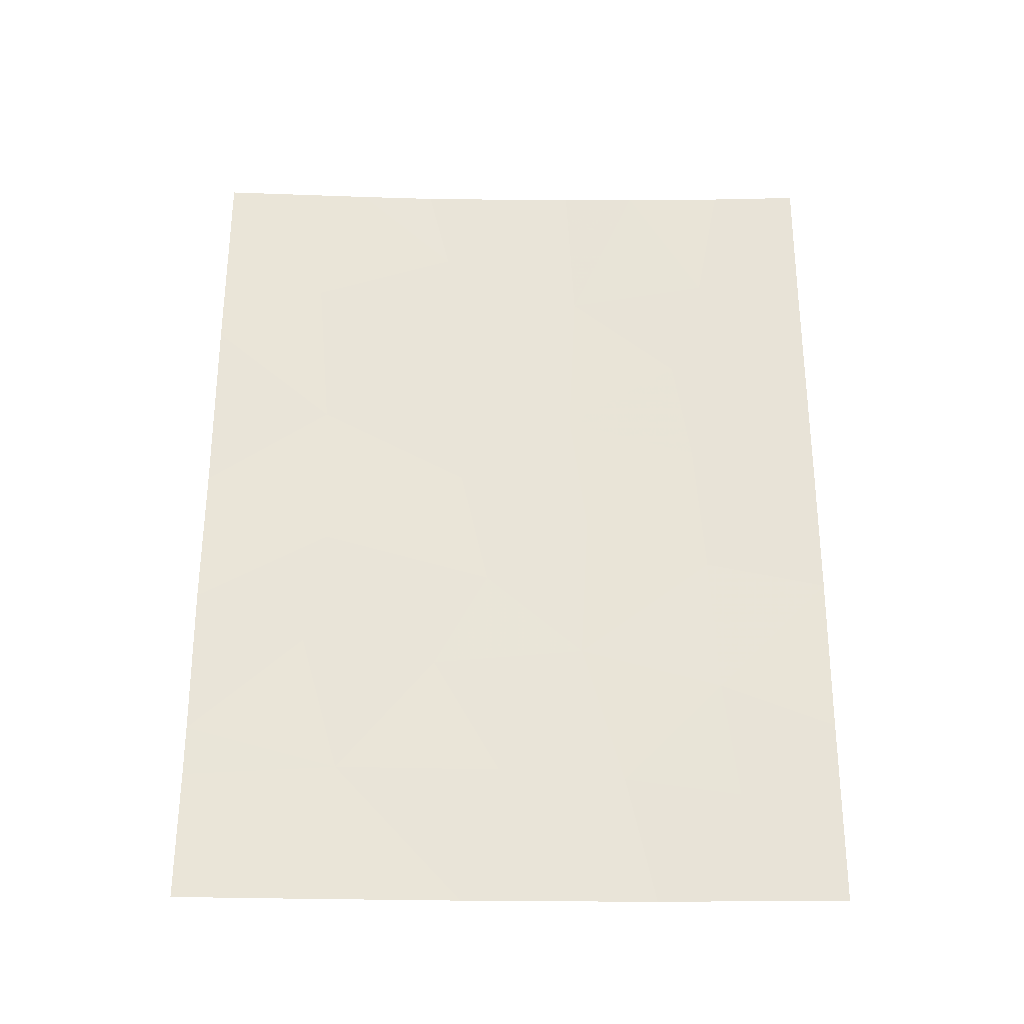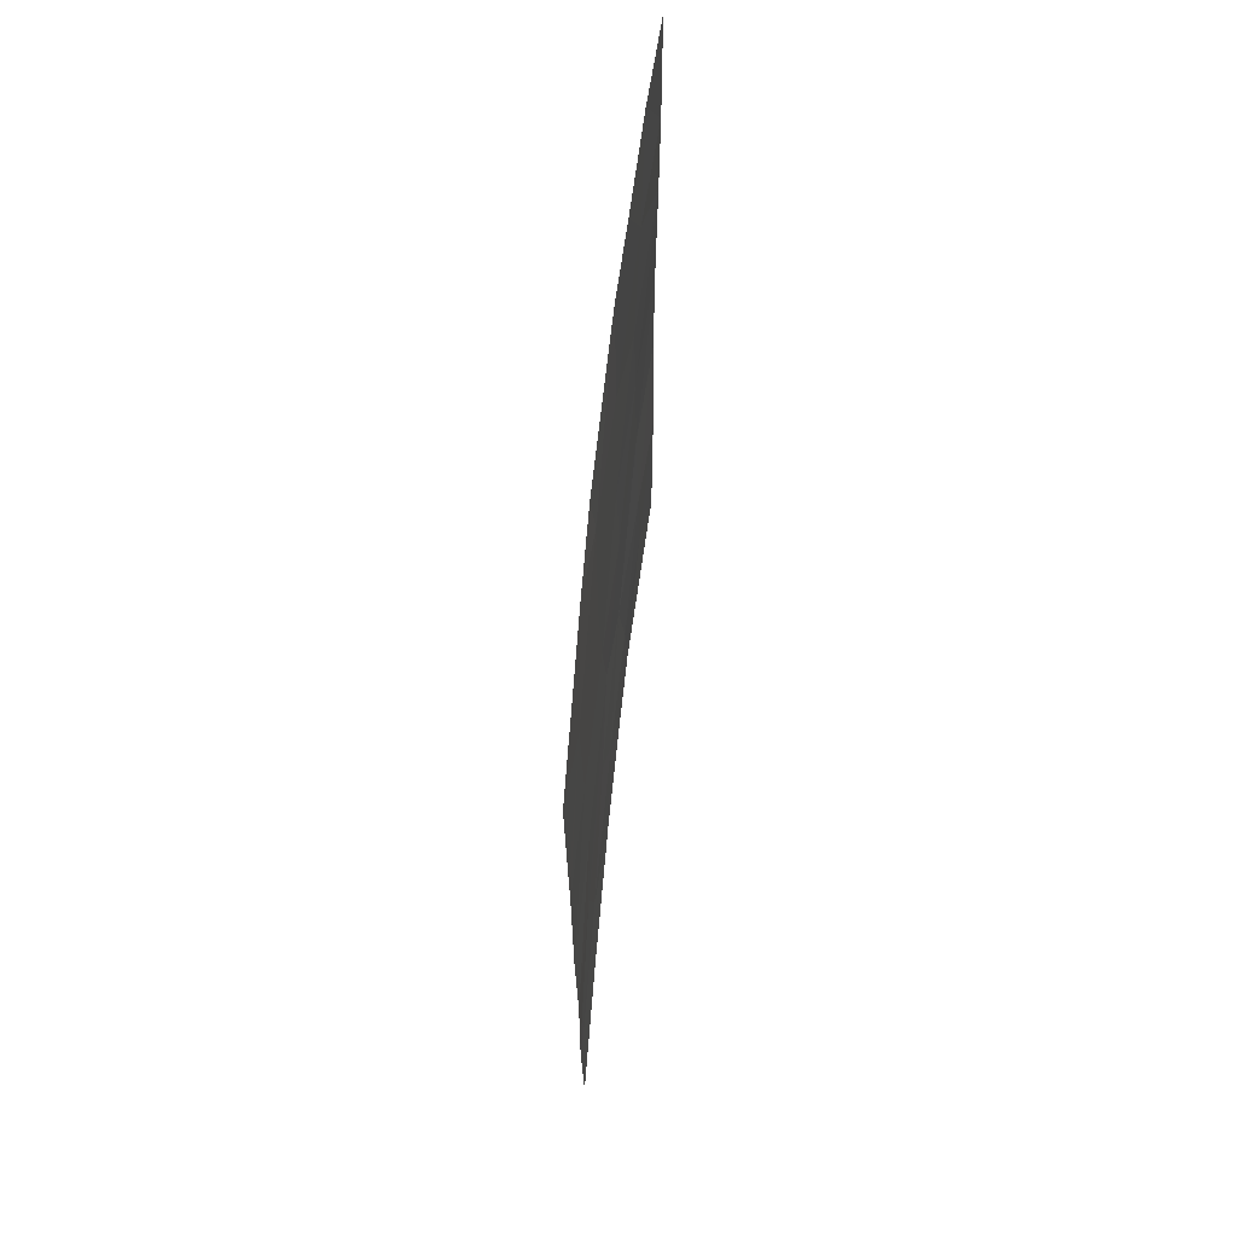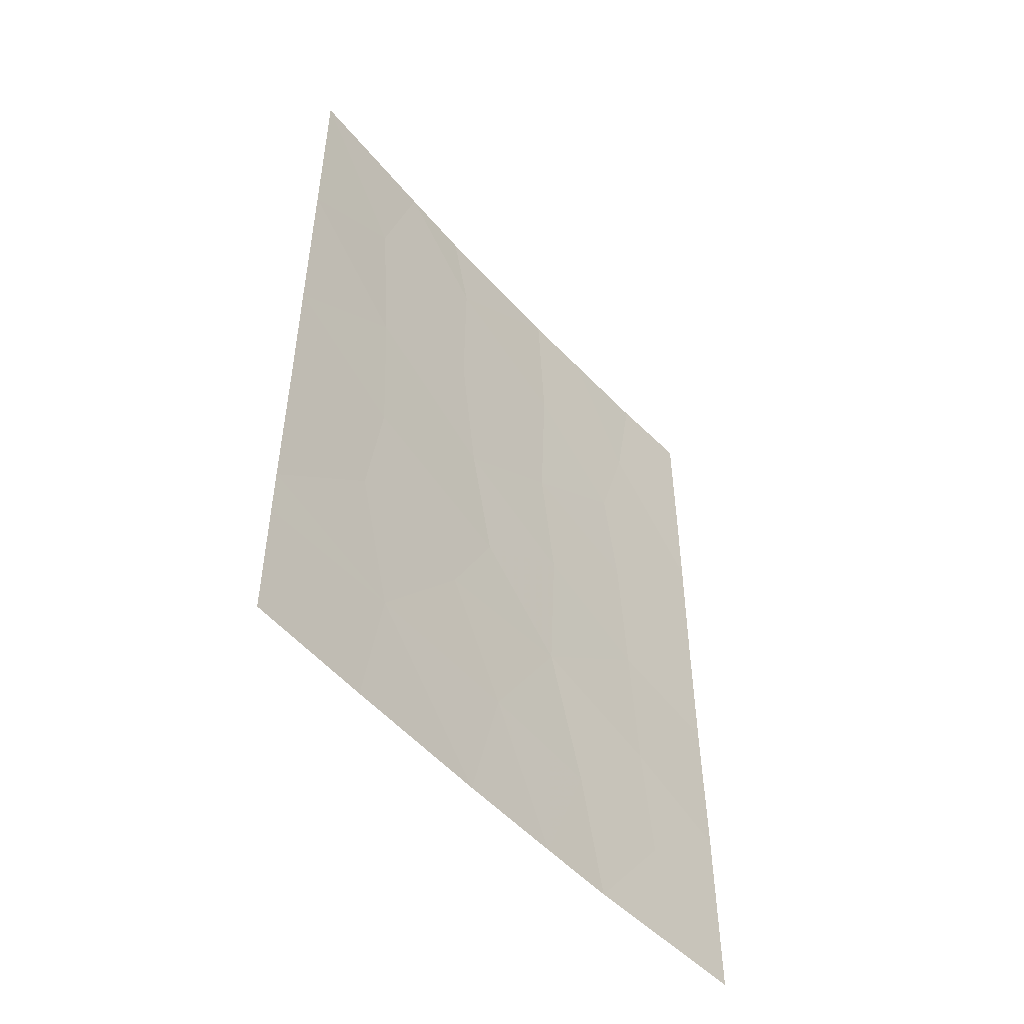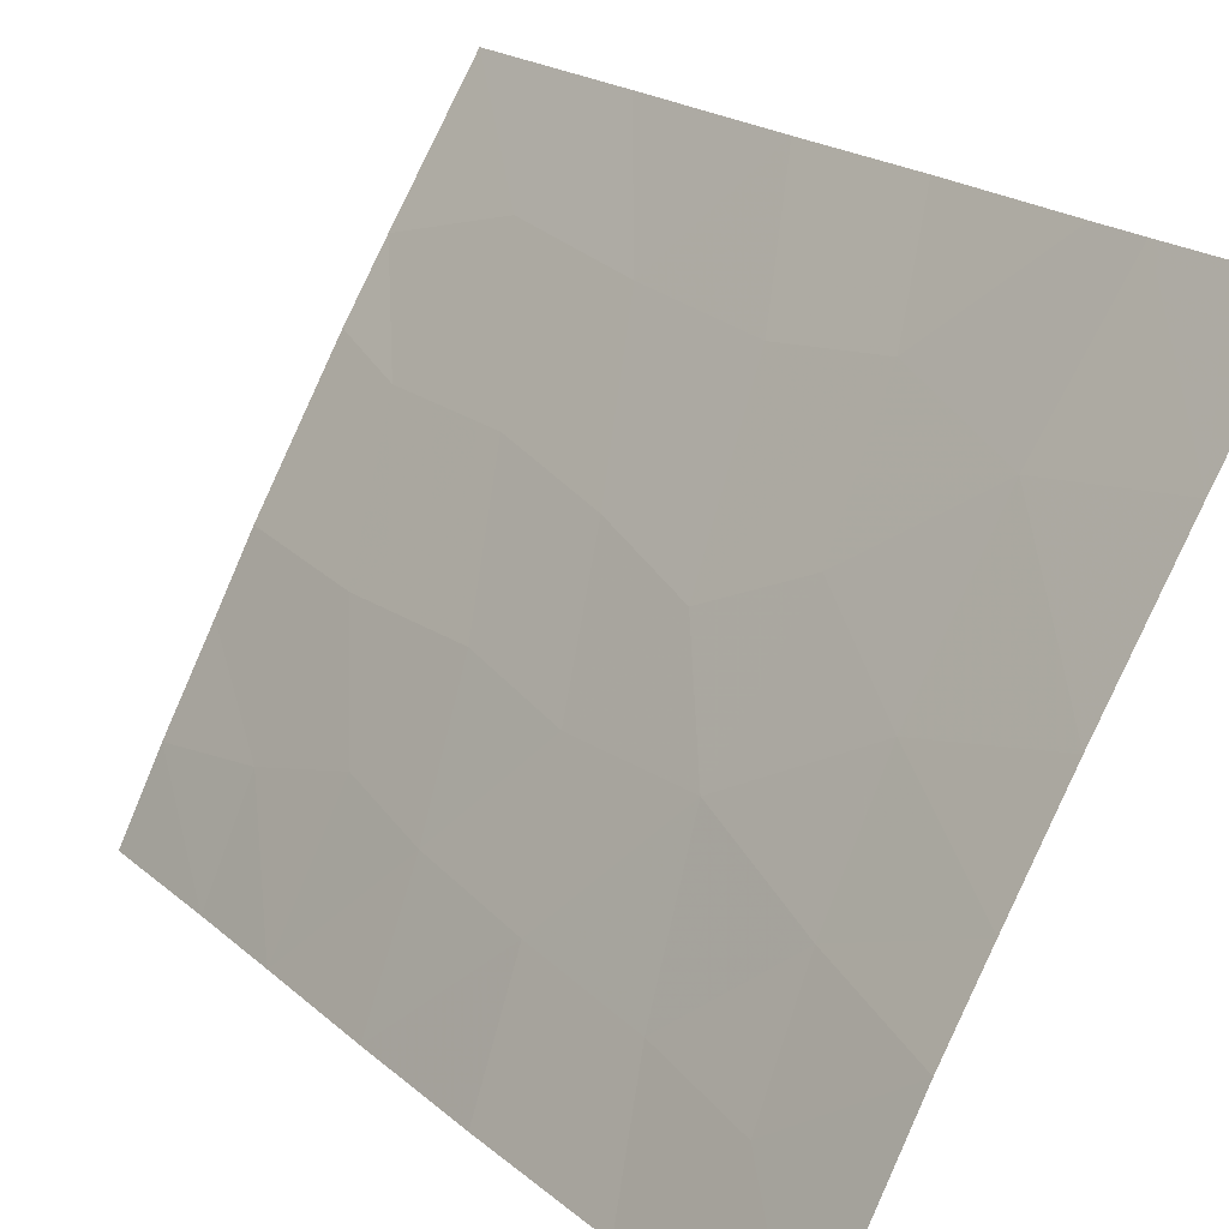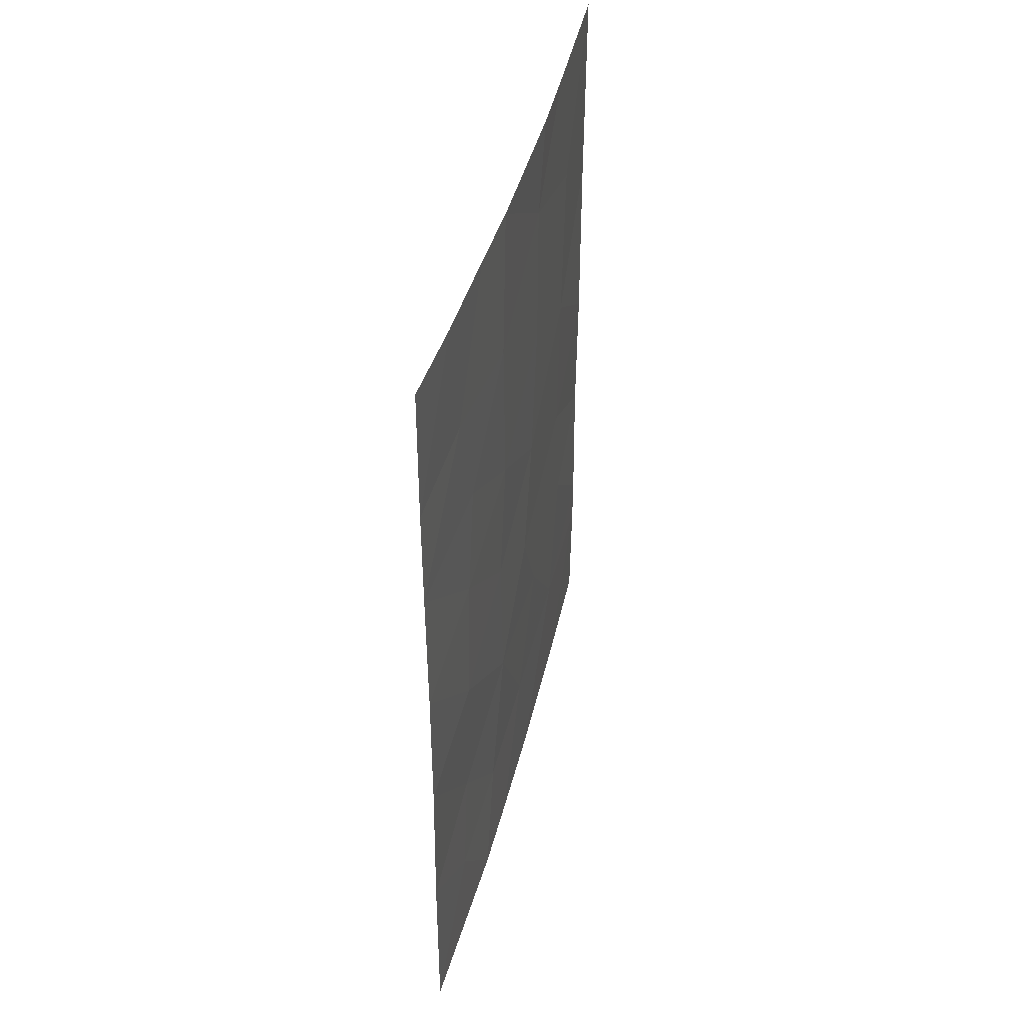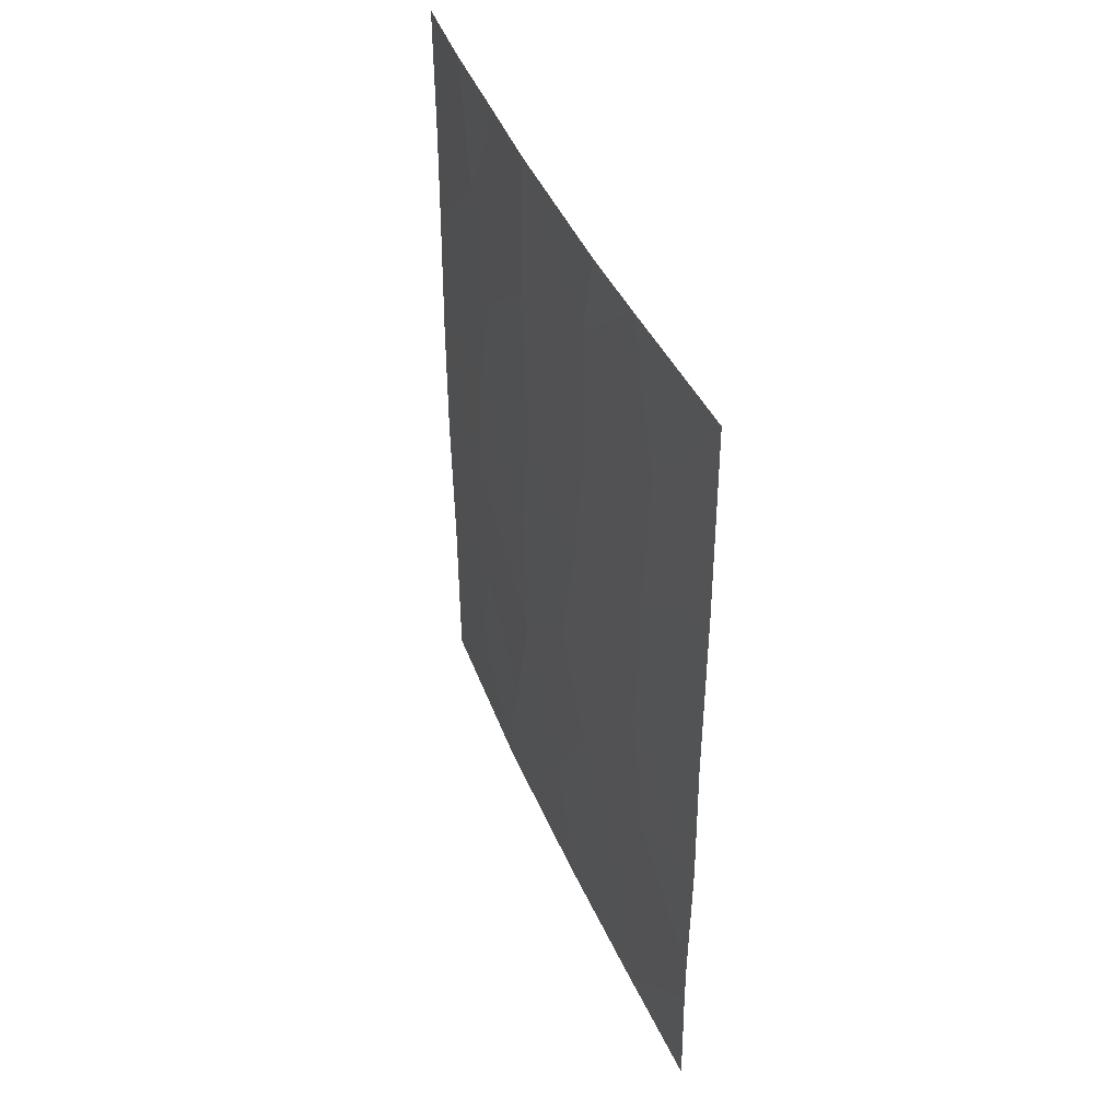
<metadata>
{"format":"obj","ext":"obj","renderer":"f3d","projection":"perspective","resolution":1024,"background":"white","views":[{"elev":-28.9,"azim":-61.3,"up":"+Z"},{"elev":66.6,"azim":-144.1,"up":"+Z"},{"elev":-50.3,"azim":-110.6,"up":"+Z"},{"elev":19.9,"azim":146.8,"up":"+Y"},{"elev":43.1,"azim":43.5,"up":"+Z"},{"elev":43.7,"azim":-172.0,"up":"+Z"}]}
</metadata>
<code>
v 62.52 93.11 50
v 61.85 94.35 50
v 61.35 95.29 50
v 63.09 92 44.76
v 61.84 94.31 38
v 63.07 92 48.09
v 63.08 92 50
v 63.05 92 38
v 58.51 100 40.48
v 59.6 98.19 39.92
v 61.44 95.07 43.86
v 61.34 95.28 45.66
v 60.7 96.37 42.95
v 60.51 96.72 44.65
v 58.51 100 47.16
v 63.06 92 40.57
v 58.51 100 44.54
v 58.49 100 42.55
v 59.43 98.53 45.74
v 63.09 92 42.81
v 62.3 93.51 43.18
v 58.52 100 47.69
v 59.33 98.7 48.04
v 59.67 98.17 50
v 58.53 100 50
v 62.32 93.4 41.2
v 60.5 96.64 38
v 61.26 95.32 38
v 59.41 98.47 38
v 60.77 96.2 39.91
v 58.5 100 39.78
v 61.39 95.17 41.76
v 60.24 97.24 50
v 59.33 98.66 41.88
v 58.48 100 38
v 63.08 92 46.64
v 60.38 96.96 48.72
v 62.41 93.23 39.54
v 61.64 94.66 39.77
v 62.23 93.63 45.1
v 62.11 93.85 46.64
v 60.31 97.02 41.55
v 60.36 96.98 46.64
v 59.46 98.44 43.59
v 61.4 95.19 47.87
v 62.35 93.41 48.21
f 46 1 2
f 3 33 37
f 8 16 38
f 1 46 6
f 1 6 7
f 11 12 14
f 15 17 19
f 17 18 44
f 17 44 19
f 19 44 14
f 13 11 14
f 20 4 21
f 4 40 21
f 22 23 25
f 23 24 25
f 5 38 39
f 27 28 30
f 29 27 10
f 10 9 31
f 31 29 10
f 32 13 42
f 43 37 23
f 23 22 15
f 26 20 21
f 16 20 26
f 38 16 26
f 10 34 9
f 33 24 37
f 44 13 14
f 29 31 35
f 32 21 11
f 11 13 32
f 45 3 37
f 40 12 11
f 30 39 32
f 18 9 34
f 36 6 46
f 28 5 39
f 39 30 28
f 32 39 26
f 46 2 45
f 40 36 41
f 2 3 45
f 4 36 40
f 30 32 42
f 8 38 5
f 26 39 38
f 10 27 30
f 34 42 13
f 34 13 44
f 21 32 26
f 21 40 11
f 43 14 12
f 45 41 46
f 30 42 10
f 34 10 42
f 12 45 43
f 19 14 43
f 37 43 45
f 40 41 12
f 44 18 34
f 41 45 12
f 36 46 41
f 23 37 24
f 43 23 19
f 19 23 15

</code>
